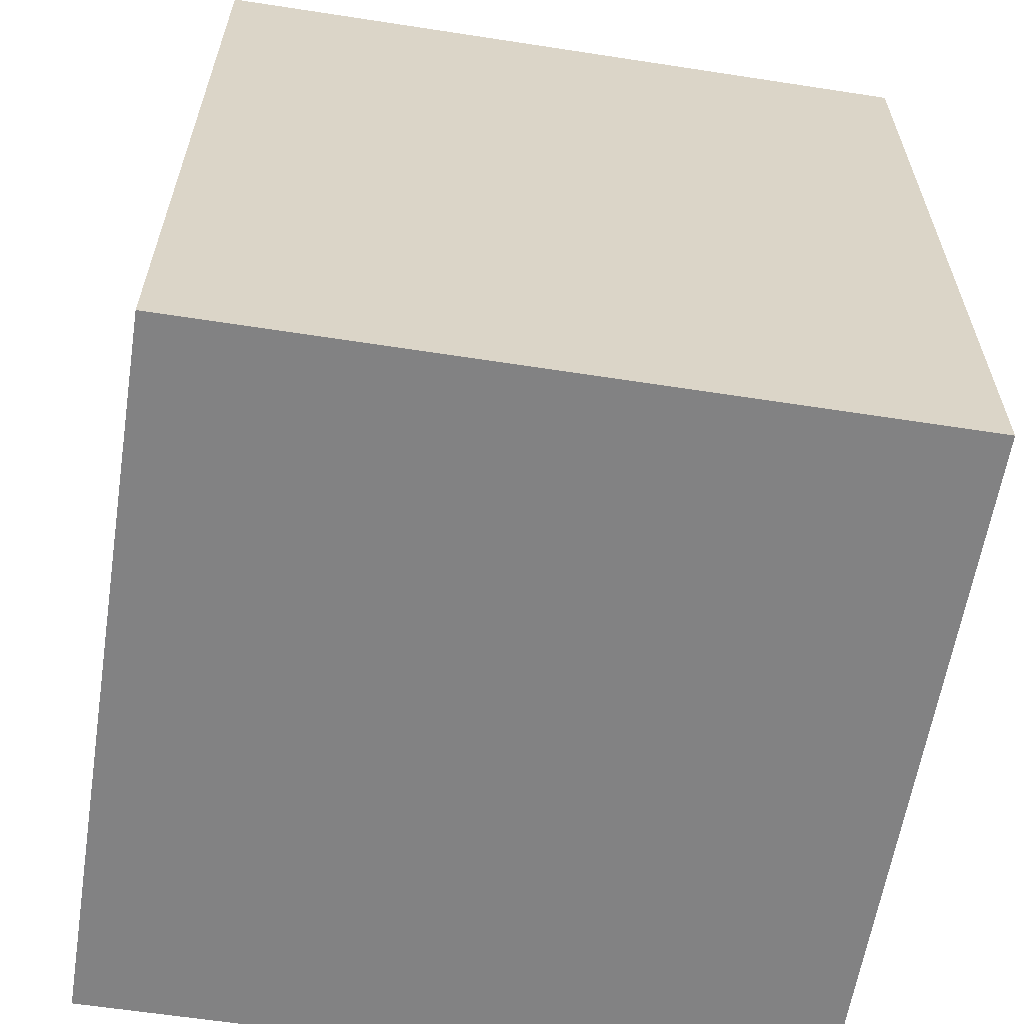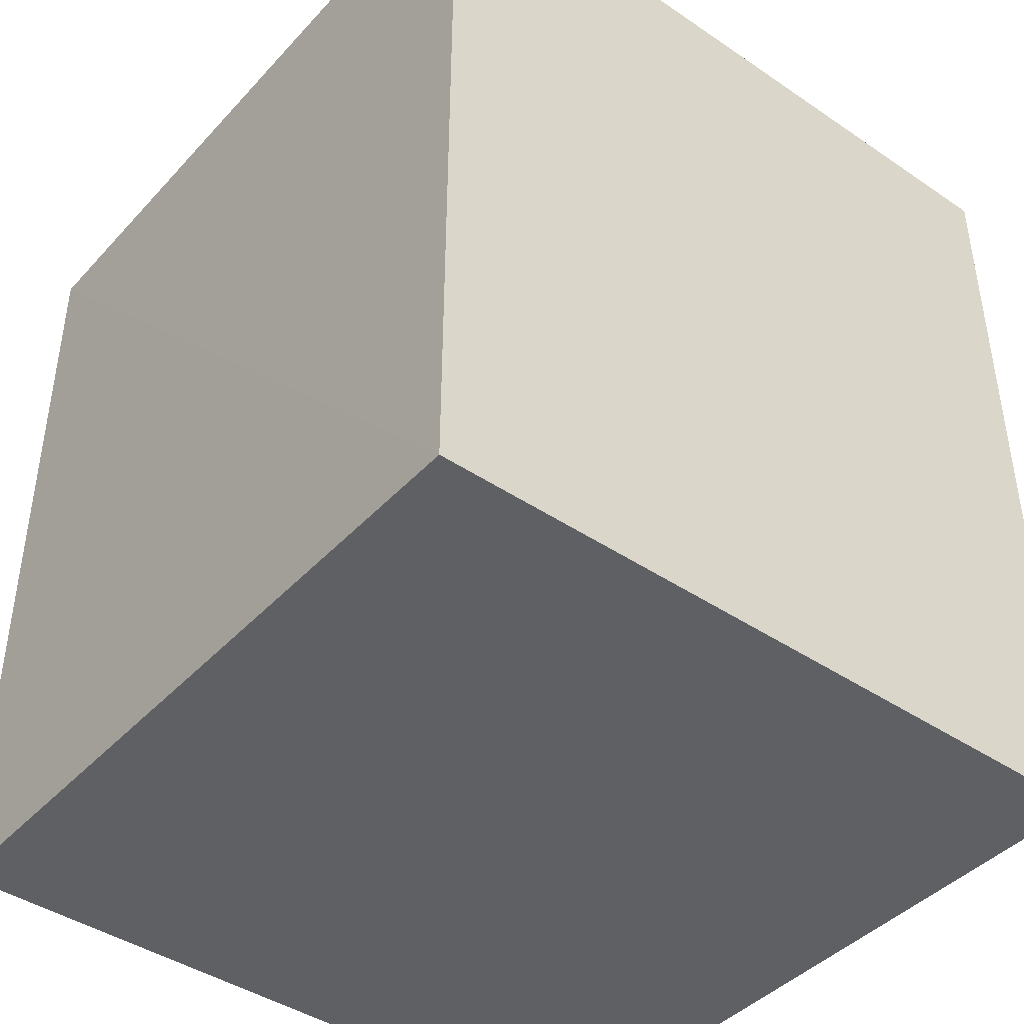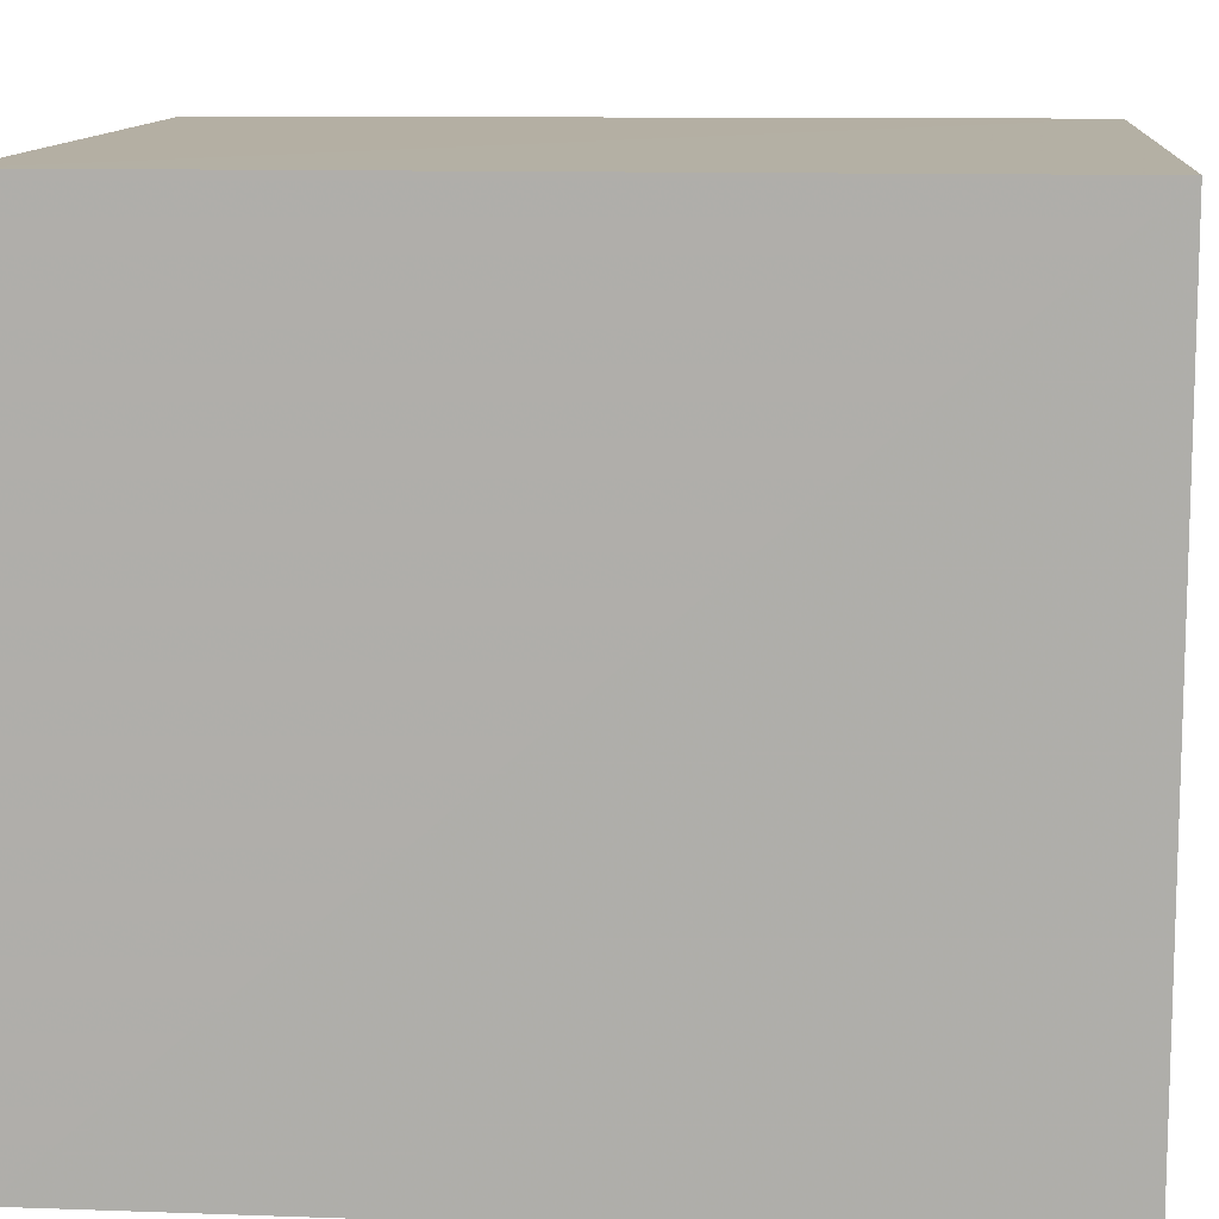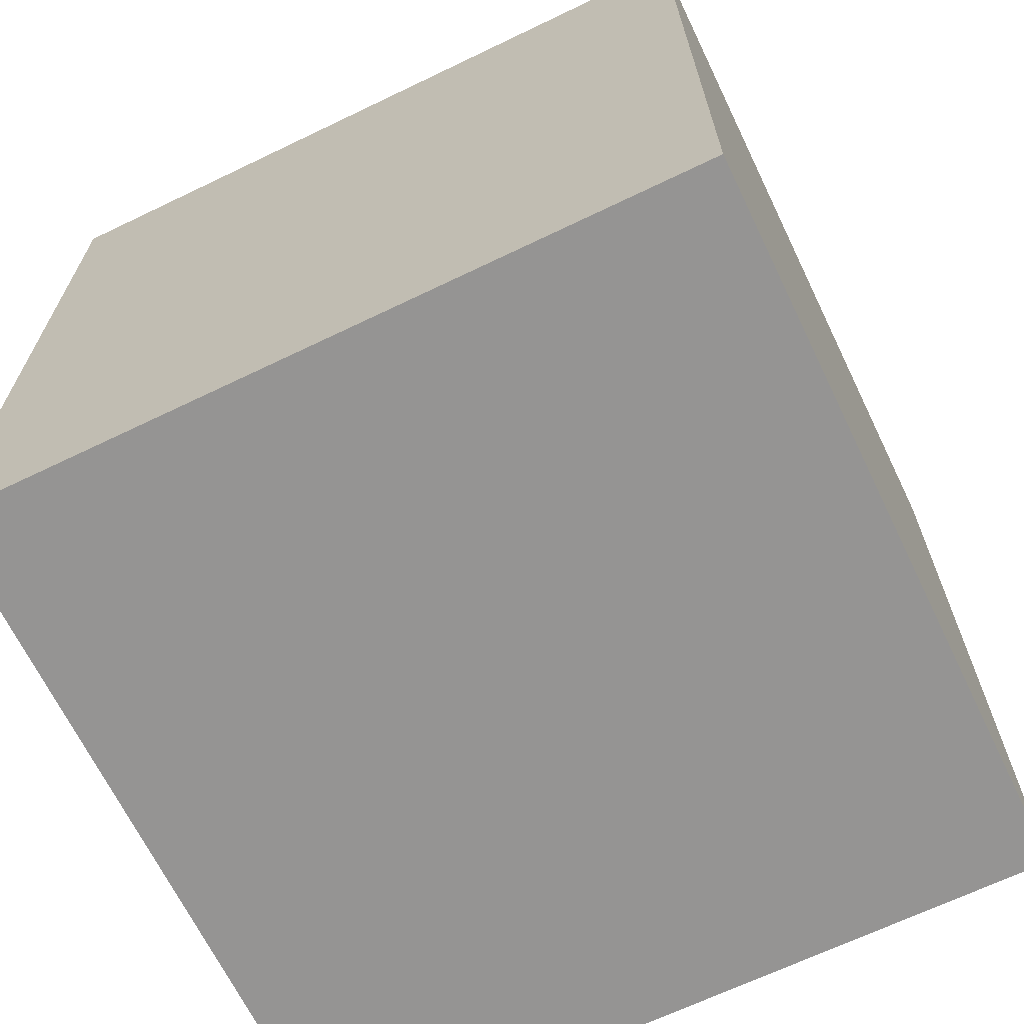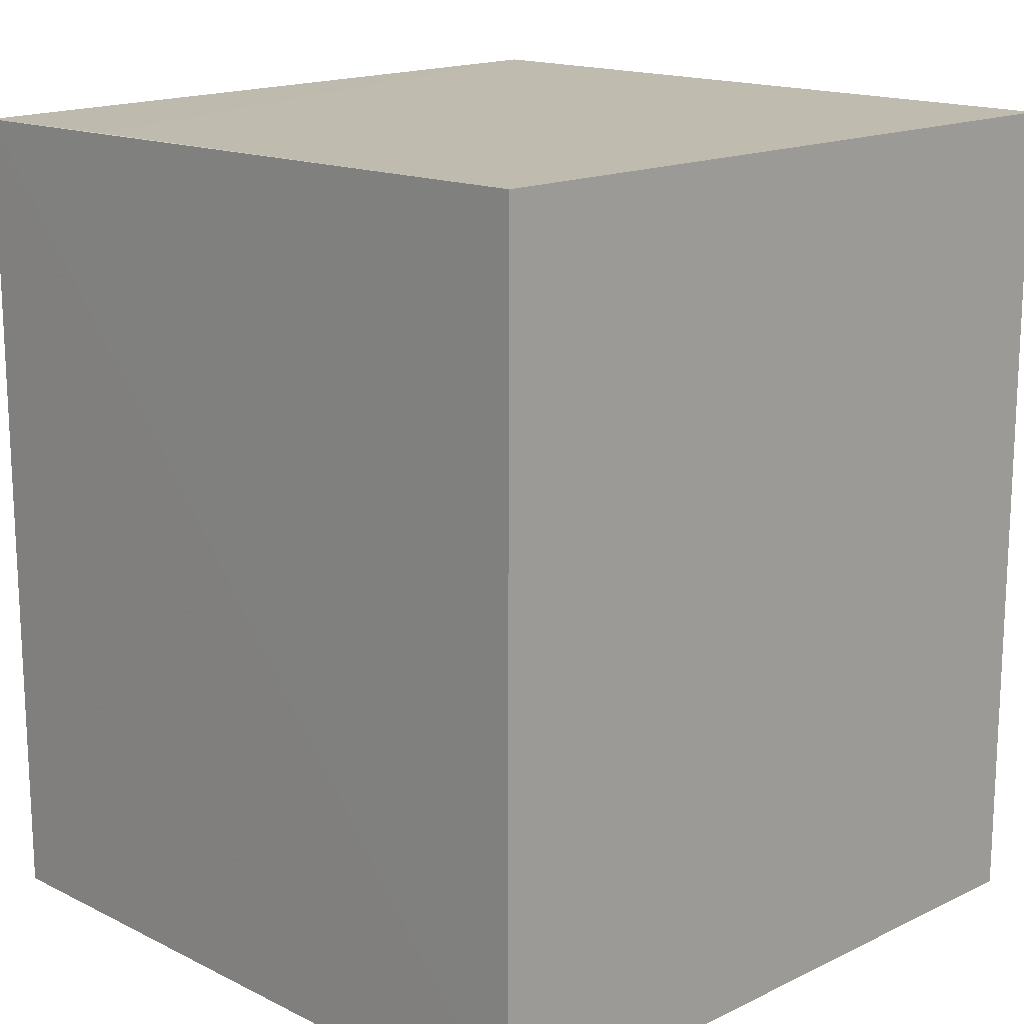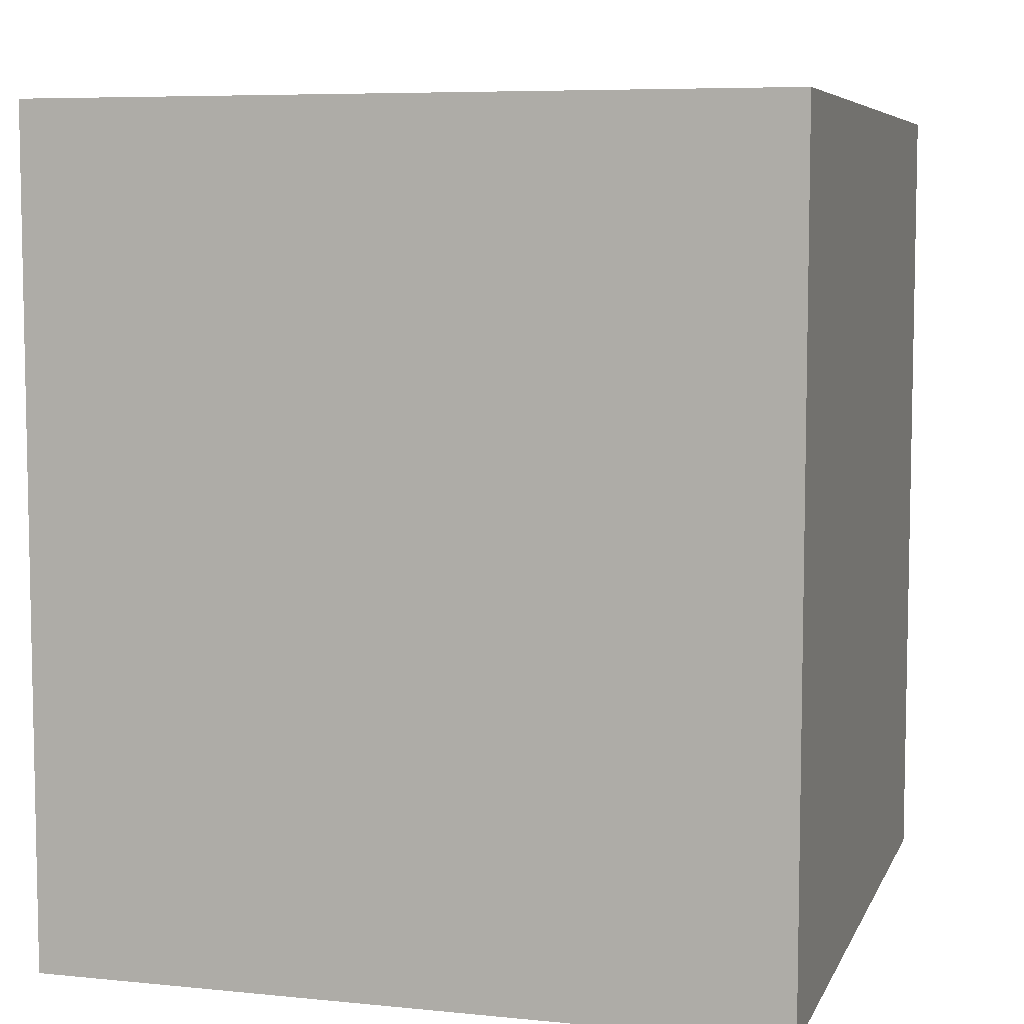
<metadata>
{"format":"obj","ext":"obj","renderer":"f3d","projection":"perspective","resolution":1024,"background":"white","views":[{"elev":-60.8,"azim":-9.0,"up":"+Y"},{"elev":-42.7,"azim":51.2,"up":"+Y"},{"elev":11.4,"azim":-85.1,"up":"+Z"},{"elev":-67.1,"azim":115.8,"up":"+Y"},{"elev":15.9,"azim":45.4,"up":"+Y"},{"elev":7.1,"azim":-163.8,"up":"+Y"}]}
</metadata>
<code>
v 0.0006095 0.01979 0.03551
v 0.0005924 0.001417 0.03554
v 0.0005924 0.001417 0.01929
v -0.01567 0.01982 0.0193
v -0.01566 0.01962 0.03554
v 0.000584 0.0198 0.01931
v -0.01157 0.01967 0.03551
v -0.01566 0.001417 0.01929
v -0.01564 0.01965 0.03348
v -0.01566 0.001417 0.03554
f 1 2 3
f 5 2 1
f 6 1 3
f 6 3 4
f 6 4 1
f 7 5 1
f 7 1 4
f 8 3 2
f 8 4 3
f 9 7 4
f 9 4 5
f 9 5 7
f 10 8 2
f 10 2 5
f 10 5 4
f 10 4 8

</code>
